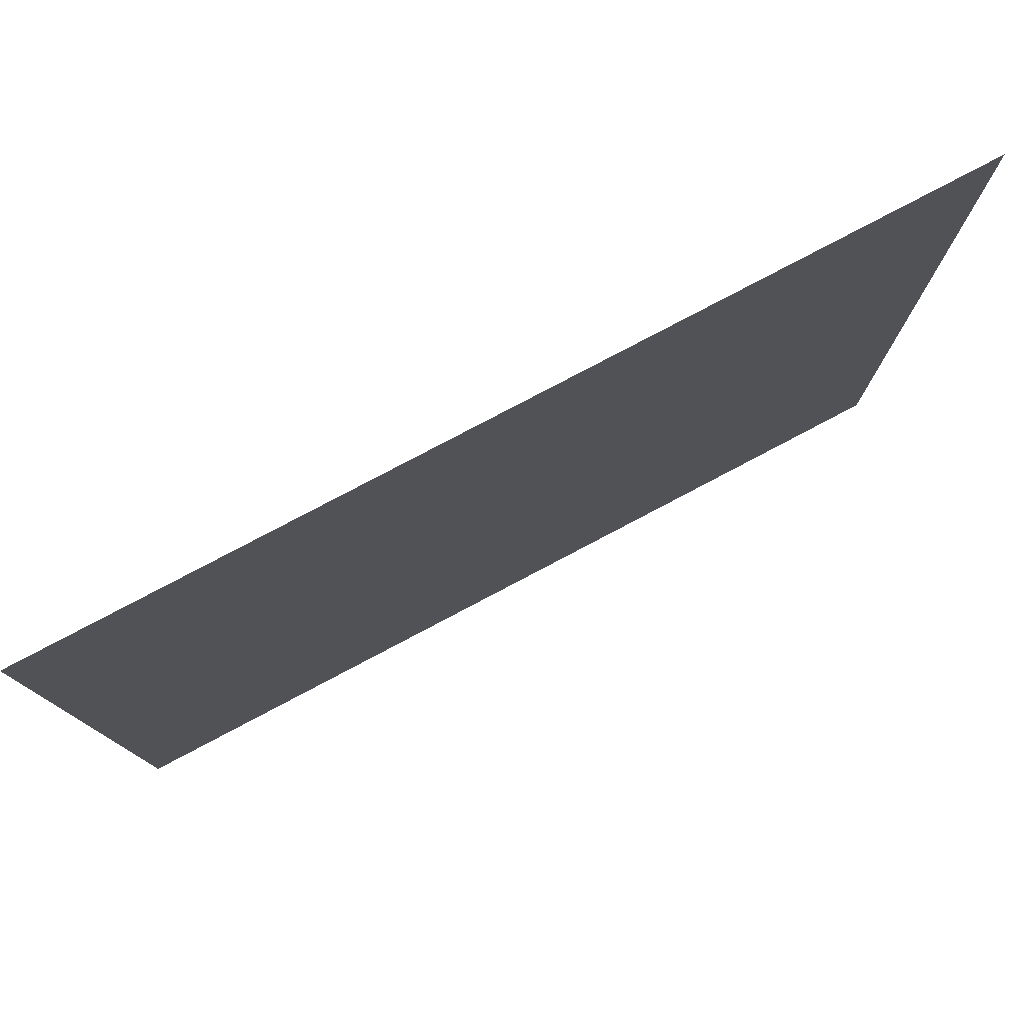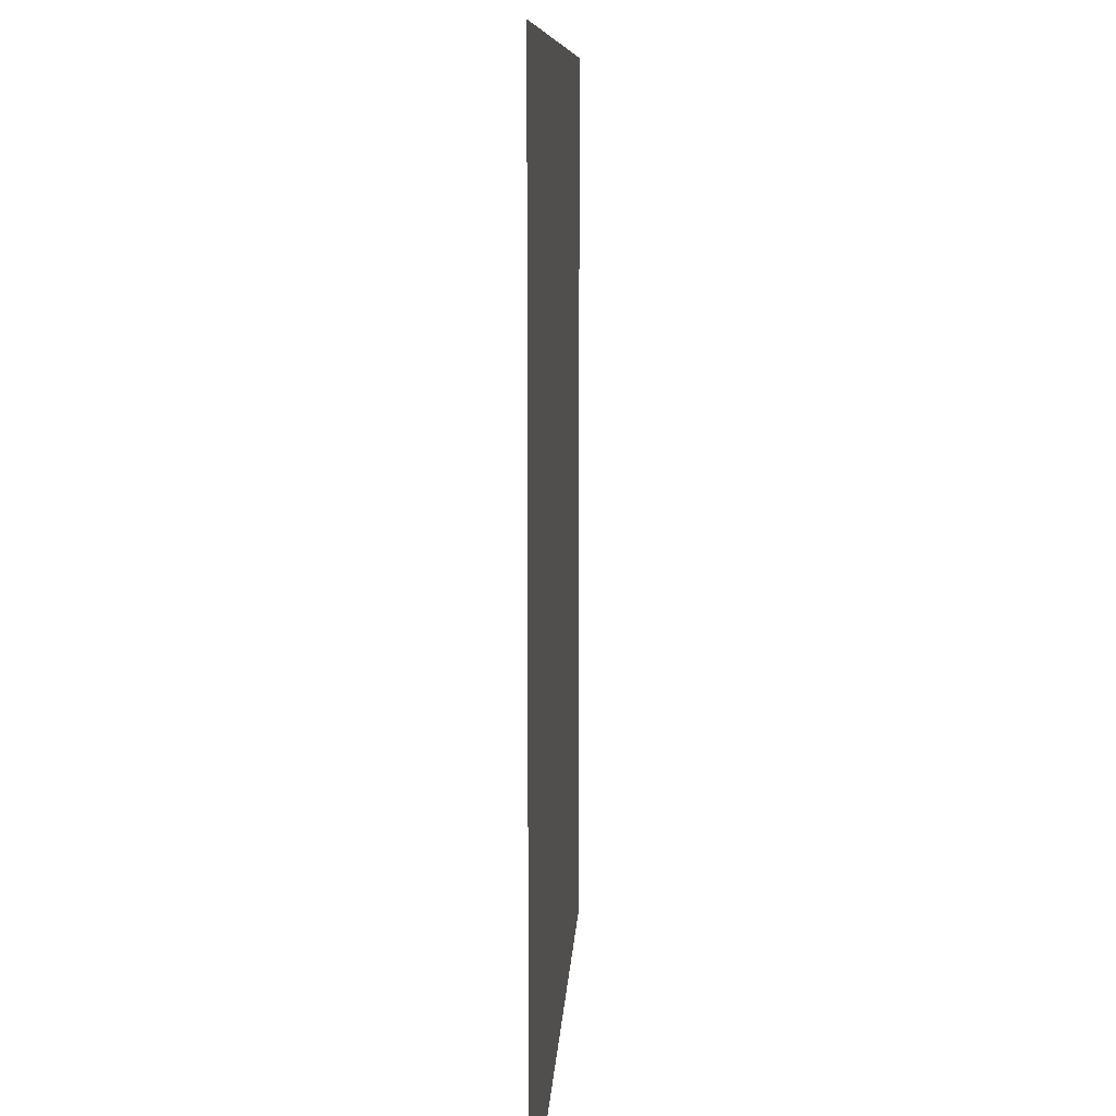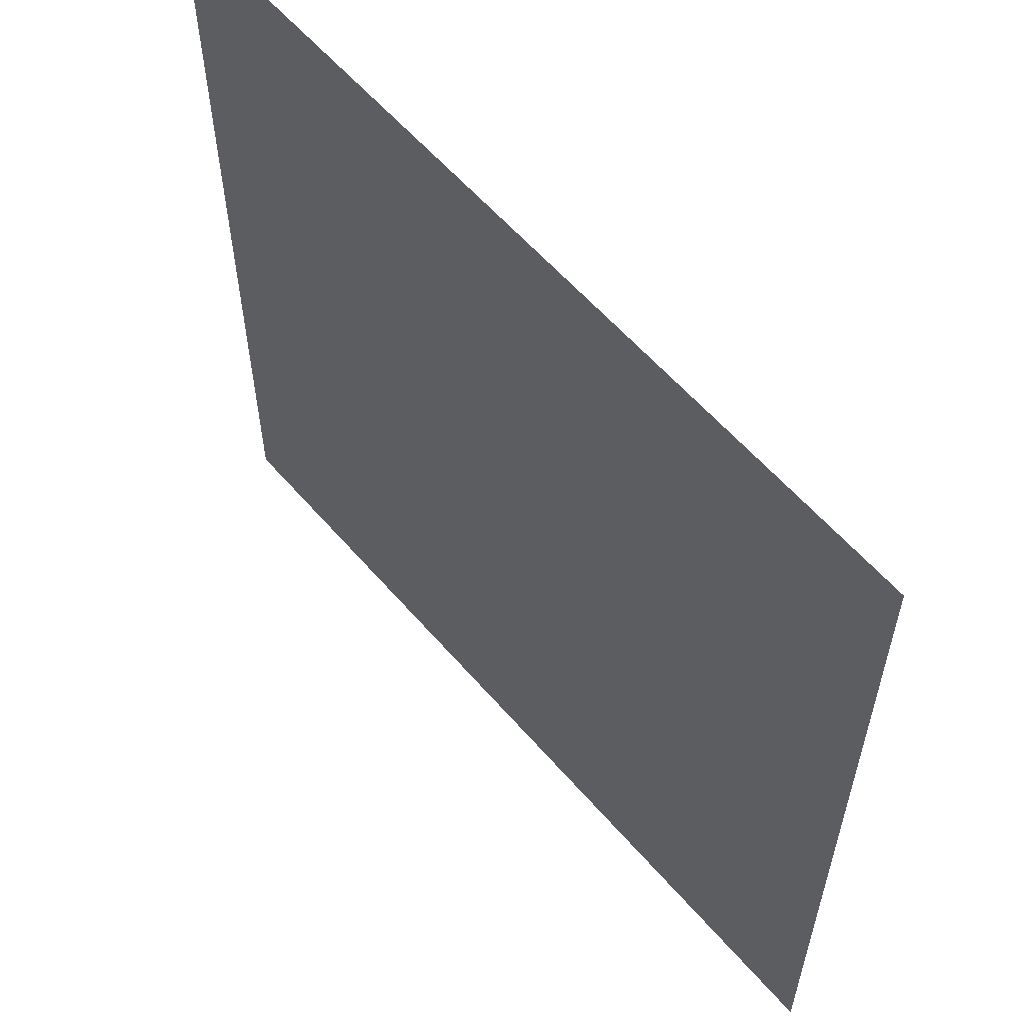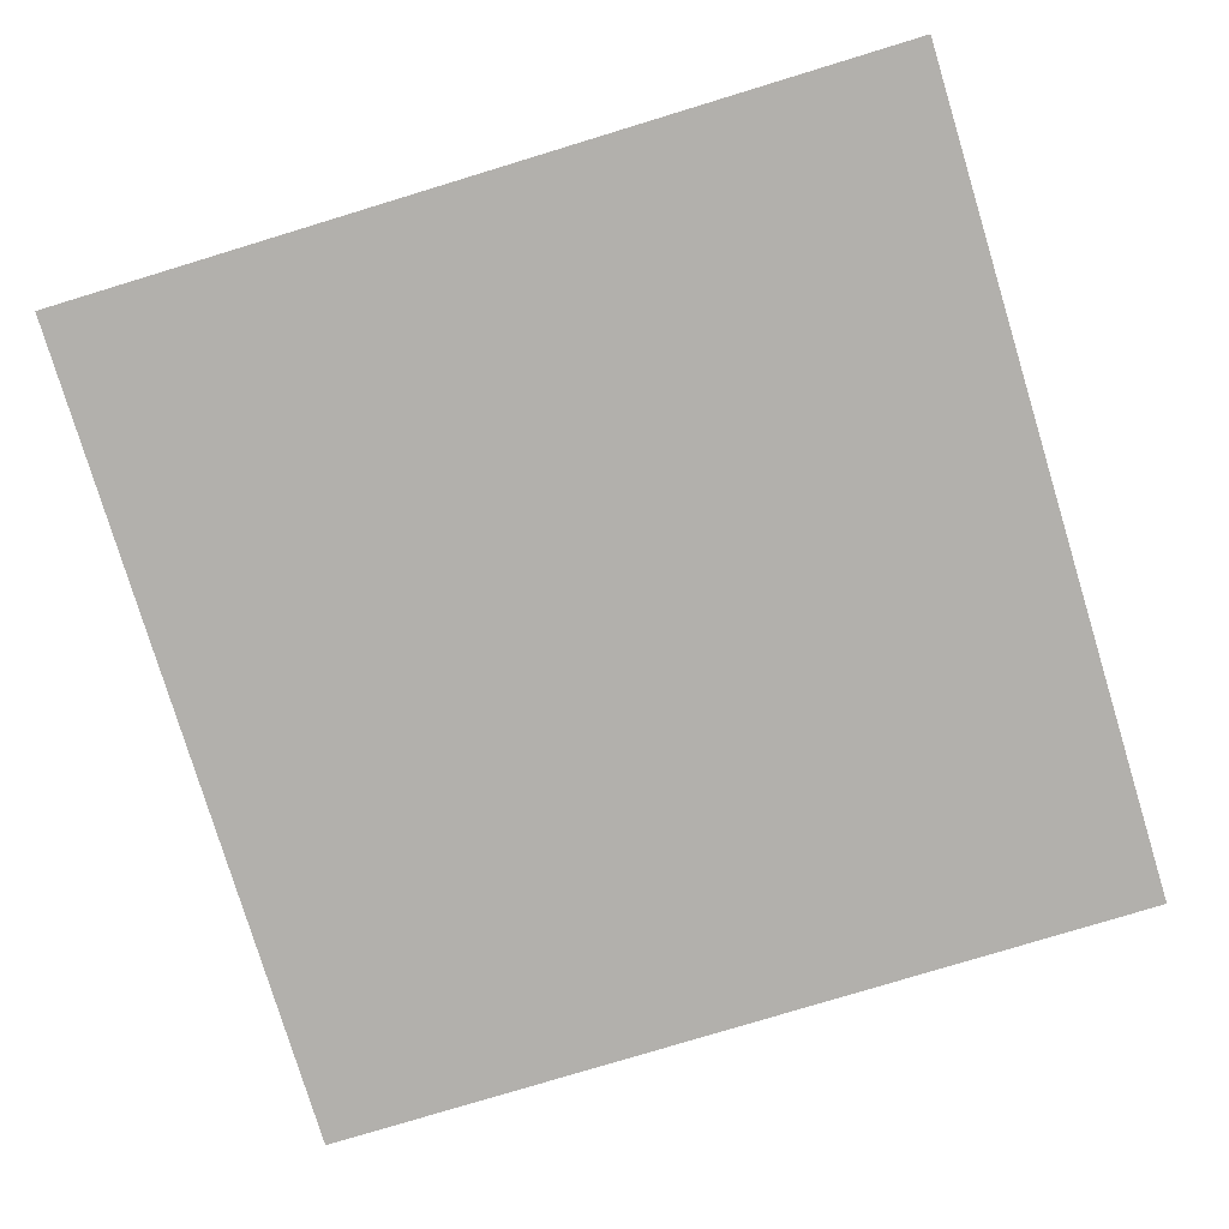
<metadata>
{"format":"obj","ext":"obj","renderer":"f3d","projection":"perspective","resolution":1024,"background":"white","views":[{"elev":79.4,"azim":-27.8,"up":"+Y"},{"elev":8.5,"azim":-87.2,"up":"+Y"},{"elev":59.1,"azim":49.5,"up":"+Y"},{"elev":-78.7,"azim":-163.1,"up":"+Z"}]}
</metadata>
<code>
v -704 -704 0
v -768 -704 0
v -768 -640 0
v -704 -640 0
v -832 -704 0
v -832 -640 0
v -896 -704 0
v -896 -640 0
v -960 -704 0
v -960 -640 0
v -1024 -704 0
v -1024 -640 0
v -1088 -704 0
v -1088 -640 0
v -1472 -704 0
v -1536 -704 0
v -1536 -640 0
v -1472 -640 0
v -1600 -704 0
v -1600 -640 0
v -1664 -704 0
v -1664 -640 0
v -1728 -704 0
v -1728 -640 0
v -1792 -704 0
v -1792 -640 0
v -1856 -704 0
v -1856 -640 0
v -704 -768 0
v -768 -768 0
v -832 -768 0
v -896 -768 0
v -960 -768 0
v -1024 -768 0
v -1088 -768 0
v -1152 -768 0
v -1152 -704 0
v -1216 -768 0
v -1216 -704 0
v -1280 -768 0
v -1280 -704 0
v -1344 -768 0
v -1344 -704 0
v -1408 -768 0
v -1408 -704 0
v -1472 -768 0
v -1536 -768 0
v -1600 -768 0
v -1664 -768 0
v -1728 -768 0
v -1792 -768 0
v -1856 -768 0
v -704 -832 0
v -768 -832 0
v -832 -832 0
v -896 -832 0
v -960 -832 0
v -1024 -832 0
v -1088 -832 0
v -1152 -832 0
v -1216 -832 0
v -1280 -832 0
v -1344 -832 0
v -1408 -832 0
v -1472 -832 0
v -1536 -832 0
v -1600 -832 0
v -1664 -832 0
v -1728 -832 0
v -1792 -832 0
v -1856 -832 0
v -704 -896 0
v -768 -896 0
v -832 -896 0
v -896 -896 0
v -960 -896 0
v -1024 -896 0
v -1088 -896 0
v -1152 -896 0
v -1216 -896 0
v -1280 -896 0
v -1344 -896 0
v -1408 -896 0
v -1472 -896 0
v -1536 -896 0
v -1600 -896 0
v -1664 -896 0
v -1728 -896 0
v -1792 -896 0
v -1856 -896 0
v -704 -960 0
v -768 -960 0
v -832 -960 0
v -896 -960 0
v -960 -960 0
v -1024 -960 0
v -1088 -960 0
v -1152 -960 0
v -1216 -960 0
v -1280 -960 0
v -1344 -960 0
v -1408 -960 0
v -1472 -960 0
v -1536 -960 0
v -1600 -960 0
v -1664 -960 0
v -1728 -960 0
v -1792 -960 0
v -1856 -960 0
v -704 -1024 0
v -768 -1024 0
v -832 -1024 0
v -896 -1024 0
v -960 -1024 0
v -1024 -1024 0
v -1088 -1024 0
v -1152 -1024 0
v -1216 -1024 0
v -1280 -1024 0
v -1344 -1024 0
v -1408 -1024 0
v -1472 -1024 0
v -1536 -1024 0
v -1600 -1024 0
v -1664 -1024 0
v -1728 -1024 0
v -1792 -1024 0
v -1856 -1024 0
v -704 -1088 0
v -768 -1088 0
v -832 -1088 0
v -896 -1088 0
v -960 -1088 0
v -1024 -1088 0
v -1088 -1088 0
v -1152 -1088 0
v -1216 -1088 0
v -1280 -1088 0
v -1344 -1088 0
v -1408 -1088 0
v -1472 -1088 0
v -1536 -1088 0
v -1600 -1088 0
v -1664 -1088 0
v -1728 -1088 0
v -1792 -1088 0
v -1856 -1088 0
v -704 -1152 0
v -768 -1152 0
v -832 -1152 0
v -896 -1152 0
v -960 -1152 0
v -1024 -1152 0
v -1088 -1152 0
v -1152 -1152 0
v -1216 -1152 0
v -1280 -1152 0
v -1344 -1152 0
v -1408 -1152 0
v -1472 -1152 0
v -1536 -1152 0
v -1600 -1152 0
v -1664 -1152 0
v -1728 -1152 0
v -1792 -1152 0
v -1856 -1152 0
v -704 -1216 0
v -768 -1216 0
v -832 -1216 0
v -896 -1216 0
v -960 -1216 0
v -1024 -1216 0
v -1088 -1216 0
v -1152 -1216 0
v -1216 -1216 0
v -1280 -1216 0
v -1344 -1216 0
v -1408 -1216 0
v -1472 -1216 0
v -1536 -1216 0
v -1600 -1216 0
v -1664 -1216 0
v -1728 -1216 0
v -1792 -1216 0
v -1856 -1216 0
v -704 -1280 0
v -768 -1280 0
v -832 -1280 0
v -896 -1280 0
v -960 -1280 0
v -1024 -1280 0
v -1088 -1280 0
v -1152 -1280 0
v -1216 -1280 0
v -1280 -1280 0
v -1344 -1280 0
v -1408 -1280 0
v -1472 -1280 0
v -1536 -1280 0
v -1600 -1280 0
v -1664 -1280 0
v -1728 -1280 0
v -1792 -1280 0
v -1856 -1280 0
v -704 -1344 0
v -768 -1344 0
v -832 -1344 0
v -896 -1344 0
v -960 -1344 0
v -1024 -1344 0
v -1088 -1344 0
v -1152 -1344 0
v -1216 -1344 0
v -1280 -1344 0
v -1344 -1344 0
v -1408 -1344 0
v -1472 -1344 0
v -1536 -1344 0
v -1600 -1344 0
v -1664 -1344 0
v -1728 -1344 0
v -1792 -1344 0
v -1856 -1344 0
v -704 -1408 0
v -768 -1408 0
v -832 -1408 0
v -896 -1408 0
v -960 -1408 0
v -1024 -1408 0
v -1088 -1408 0
v -1152 -1408 0
v -1216 -1408 0
v -1280 -1408 0
v -1344 -1408 0
v -1408 -1408 0
v -1472 -1408 0
v -1536 -1408 0
v -1600 -1408 0
v -1664 -1408 0
v -1728 -1408 0
v -1792 -1408 0
v -1856 -1408 0
v -704 -1472 0
v -768 -1472 0
v -832 -1472 0
v -896 -1472 0
v -960 -1472 0
v -1024 -1472 0
v -1088 -1472 0
v -1152 -1472 0
v -1216 -1472 0
v -1280 -1472 0
v -1344 -1472 0
v -1408 -1472 0
v -1472 -1472 0
v -1536 -1472 0
v -1600 -1472 0
v -1664 -1472 0
v -1728 -1472 0
v -1792 -1472 0
v -1856 -1472 0
v -704 -1536 0
v -768 -1536 0
v -832 -1536 0
v -896 -1536 0
v -960 -1536 0
v -1024 -1536 0
v -1088 -1536 0
v -1152 -1536 0
v -1216 -1536 0
v -1280 -1536 0
v -1344 -1536 0
v -1408 -1536 0
v -1472 -1536 0
v -1536 -1536 0
v -1600 -1536 0
v -1664 -1536 0
v -1728 -1536 0
v -1792 -1536 0
v -1856 -1536 0
v -832 -1600 0
v -896 -1600 0
v -960 -1600 0
v -1024 -1600 0
v -1088 -1600 0
v -1152 -1600 0
v -1216 -1600 0
v -1280 -1600 0
v -1344 -1600 0
v -1408 -1600 0
v -1472 -1600 0
v -1536 -1600 0
v -1600 -1600 0
v -704 -512 0
v -768 -512 0
v -768 -448 0
v -704 -448 0
v -832 -512 0
v -832 -448 0
v -896 -512 0
v -896 -448 0
v -960 -512 0
v -960 -448 0
v -1024 -512 0
v -1024 -448 0
v -1088 -512 0
v -1088 -448 0
v -1152 -512 0
v -1152 -448 0
v -1216 -512 0
v -1216 -448 0
v -1280 -512 0
v -1280 -448 0
v -1344 -512 0
v -1344 -448 0
v -1408 -512 0
v -1408 -448 0
v -1472 -512 0
v -1472 -448 0
v -1536 -512 0
v -1536 -448 0
v -1600 -512 0
v -1600 -448 0
v -1664 -512 0
v -1664 -448 0
v -1728 -512 0
v -1728 -448 0
v -1792 -512 0
v -1792 -448 0
v -1856 -512 0
v -1856 -448 0
v -704 -576 0
v -768 -576 0
v -832 -576 0
v -896 -576 0
v -960 -576 0
v -1024 -576 0
v -1088 -576 0
v -1152 -576 0
v -1216 -576 0
v -1280 -576 0
v -1344 -576 0
v -1408 -576 0
v -1472 -576 0
v -1536 -576 0
v -1600 -576 0
v -1664 -576 0
v -1728 -576 0
v -1792 -576 0
v -1856 -576 0
v -1152 -640 0
v -1216 -640 0
v -1280 -640 0
v -1344 -640 0
v -1408 -640 0
v -704 -1600 0
v -768 -1600 0
v -1664 -1600 0
v -1728 -1600 0
v -1792 -1600 0
v -1856 -1600 0
g mesh_[00]_[00]
f 1 2 3 4
f 2 5 6 3
f 5 7 8 6
f 7 9 10 8
f 9 11 12 10
f 11 13 14 12
f 15 16 17 18
f 16 19 20 17
f 19 21 22 20
f 21 23 24 22
f 23 25 26 24
f 25 27 28 26
f 29 30 2 1
f 30 31 5 2
f 31 32 7 5
f 32 33 9 7
f 33 34 11 9
f 34 35 13 11
f 35 36 37 13
f 36 38 39 37
f 38 40 41 39
f 40 42 43 41
f 42 44 45 43
f 44 46 15 45
f 46 47 16 15
f 47 48 19 16
f 48 49 21 19
f 49 50 23 21
f 50 51 25 23
f 51 52 27 25
f 53 54 30 29
f 54 55 31 30
f 55 56 32 31
f 56 57 33 32
f 57 58 34 33
f 58 59 35 34
f 59 60 36 35
f 60 61 38 36
f 61 62 40 38
f 62 63 42 40
f 63 64 44 42
f 64 65 46 44
f 65 66 47 46
f 66 67 48 47
f 67 68 49 48
f 68 69 50 49
f 69 70 51 50
f 70 71 52 51
f 72 73 54 53
f 73 74 55 54
f 74 75 56 55
f 75 76 57 56
f 76 77 58 57
f 77 78 59 58
f 78 79 60 59
f 79 80 61 60
f 80 81 62 61
f 81 82 63 62
f 82 83 64 63
f 83 84 65 64
f 84 85 66 65
f 85 86 67 66
f 86 87 68 67
f 87 88 69 68
f 88 89 70 69
f 89 90 71 70
f 91 92 73 72
f 92 93 74 73
f 93 94 75 74
f 94 95 76 75
f 95 96 77 76
f 96 97 78 77
f 97 98 79 78
f 98 99 80 79
f 99 100 81 80
f 100 101 82 81
f 101 102 83 82
f 102 103 84 83
f 103 104 85 84
f 104 105 86 85
f 105 106 87 86
f 106 107 88 87
f 107 108 89 88
f 108 109 90 89
f 110 111 92 91
f 111 112 93 92
f 112 113 94 93
f 113 114 95 94
f 114 115 96 95
f 115 116 97 96
f 116 117 98 97
f 117 118 99 98
f 118 119 100 99
f 119 120 101 100
f 120 121 102 101
f 121 122 103 102
f 122 123 104 103
f 123 124 105 104
f 124 125 106 105
f 125 126 107 106
f 126 127 108 107
f 127 128 109 108
f 129 130 111 110
f 130 131 112 111
f 131 132 113 112
f 132 133 114 113
f 133 134 115 114
f 134 135 116 115
f 135 136 117 116
f 136 137 118 117
f 137 138 119 118
f 138 139 120 119
f 139 140 121 120
f 140 141 122 121
f 141 142 123 122
f 142 143 124 123
f 143 144 125 124
f 144 145 126 125
f 145 146 127 126
f 146 147 128 127
f 148 149 130 129
f 149 150 131 130
f 150 151 132 131
f 151 152 133 132
f 152 153 134 133
f 153 154 135 134
f 154 155 136 135
f 155 156 137 136
f 156 157 138 137
f 157 158 139 138
f 158 159 140 139
f 159 160 141 140
f 160 161 142 141
f 161 162 143 142
f 162 163 144 143
f 163 164 145 144
f 164 165 146 145
f 165 166 147 146
f 167 168 149 148
f 168 169 150 149
f 169 170 151 150
f 170 171 152 151
f 171 172 153 152
f 172 173 154 153
f 173 174 155 154
f 174 175 156 155
f 175 176 157 156
f 176 177 158 157
f 177 178 159 158
f 178 179 160 159
f 179 180 161 160
f 180 181 162 161
f 181 182 163 162
f 182 183 164 163
f 183 184 165 164
f 184 185 166 165
f 186 187 168 167
f 187 188 169 168
f 188 189 170 169
f 189 190 171 170
f 190 191 172 171
f 191 192 173 172
f 192 193 174 173
f 193 194 175 174
f 194 195 176 175
f 195 196 177 176
f 196 197 178 177
f 197 198 179 178
f 198 199 180 179
f 199 200 181 180
f 200 201 182 181
f 201 202 183 182
f 202 203 184 183
f 203 204 185 184
f 205 206 187 186
f 206 207 188 187
f 207 208 189 188
f 208 209 190 189
f 209 210 191 190
f 210 211 192 191
f 211 212 193 192
f 212 213 194 193
f 213 214 195 194
f 214 215 196 195
f 215 216 197 196
f 216 217 198 197
f 217 218 199 198
f 218 219 200 199
f 219 220 201 200
f 220 221 202 201
f 221 222 203 202
f 222 223 204 203
f 224 225 206 205
f 225 226 207 206
f 226 227 208 207
f 227 228 209 208
f 228 229 210 209
f 229 230 211 210
f 230 231 212 211
f 231 232 213 212
f 232 233 214 213
f 233 234 215 214
f 234 235 216 215
f 235 236 217 216
f 236 237 218 217
f 237 238 219 218
f 238 239 220 219
f 239 240 221 220
f 240 241 222 221
f 241 242 223 222
f 243 244 225 224
f 244 245 226 225
f 245 246 227 226
f 246 247 228 227
f 247 248 229 228
f 248 249 230 229
f 249 250 231 230
f 250 251 232 231
f 251 252 233 232
f 252 253 234 233
f 253 254 235 234
f 254 255 236 235
f 255 256 237 236
f 256 257 238 237
f 257 258 239 238
f 258 259 240 239
f 259 260 241 240
f 260 261 242 241
f 262 263 244 243
f 263 264 245 244
f 264 265 246 245
f 265 266 247 246
f 266 267 248 247
f 267 268 249 248
f 268 269 250 249
f 269 270 251 250
f 270 271 252 251
f 271 272 253 252
f 272 273 254 253
f 273 274 255 254
f 274 275 256 255
f 275 276 257 256
f 276 277 258 257
f 277 278 259 258
f 278 279 260 259
f 279 280 261 260
f 281 282 265 264
f 282 283 266 265
f 283 284 267 266
f 284 285 268 267
f 285 286 269 268
f 286 287 270 269
f 287 288 271 270
f 288 289 272 271
f 289 290 273 272
f 290 291 274 273
f 291 292 275 274
f 292 293 276 275
g mesh_[01]_[01]
f 53 55 5 1
f 56 58 11 7
f 63 65 15 43
f 65 67 19 15
f 66 68 21 16
f 68 70 25 21
f 77 79 36 34
f 79 81 40 36
f 96 98 60 58
f 98 100 62 60
f 102 104 66 64
f 103 105 67 65
f 152 154 116 114
f 161 163 125 123
f 170 172 134 132
f 205 207 169 167
f 207 209 171 169
f 219 221 183 181
f 220 222 184 182
f 221 223 185 183
g mesh_[02]_[00]
f 294 295 296 297
f 295 298 299 296
f 298 300 301 299
f 300 302 303 301
f 302 304 305 303
f 304 306 307 305
f 306 308 309 307
f 308 310 311 309
f 310 312 313 311
f 312 314 315 313
f 314 316 317 315
f 316 318 319 317
f 318 320 321 319
f 320 322 323 321
f 322 324 325 323
f 324 326 327 325
f 326 328 329 327
f 328 330 331 329
f 332 333 295 294
f 333 334 298 295
f 334 335 300 298
f 335 336 302 300
f 336 337 304 302
f 337 338 306 304
f 338 339 308 306
f 339 340 310 308
f 340 341 312 310
f 341 342 314 312
f 342 343 316 314
f 343 344 318 316
f 344 345 320 318
f 345 346 322 320
f 346 347 324 322
f 347 348 326 324
f 348 349 328 326
f 349 350 330 328
f 4 3 333 332
f 3 6 334 333
f 6 8 335 334
f 8 10 336 335
f 10 12 337 336
f 12 14 338 337
f 14 351 339 338
f 351 352 340 339
f 352 353 341 340
f 353 354 342 341
f 354 355 343 342
f 355 18 344 343
f 18 17 345 344
f 17 20 346 345
f 20 22 347 346
f 22 24 348 347
f 24 26 349 348
f 26 28 350 349
f 1 2 3 4
f 2 5 6 3
f 5 7 8 6
f 7 9 10 8
f 9 11 12 10
f 11 13 14 12
f 13 37 351 14
f 37 39 352 351
f 39 41 353 352
f 41 43 354 353
f 43 45 355 354
f 45 15 18 355
f 15 16 17 18
f 16 19 20 17
f 19 21 22 20
f 21 23 24 22
f 23 25 26 24
f 25 27 28 26
f 32 33 9 7
f 33 34 11 9
f 34 35 13 11
f 35 36 37 13
f 36 38 39 37
f 38 40 41 39
f 40 42 43 41
f 42 44 45 43
f 44 46 15 45
f 97 98 79 78
f 98 99 80 79
f 99 100 81 80
f 100 101 82 81
f 101 102 83 82
f 102 103 84 83
f 115 116 97 96
f 116 117 98 97
f 117 118 99 98
f 118 119 100 99
f 119 120 101 100
f 120 121 102 101
f 121 122 103 102
f 122 123 104 103
f 134 135 116 115
f 135 136 117 116
f 136 137 118 117
f 137 138 119 118
f 138 139 120 119
f 139 140 121 120
f 140 141 122 121
f 141 142 123 122
f 152 153 134 133
f 153 154 135 134
f 154 155 136 135
f 155 156 137 136
f 156 157 138 137
f 157 158 139 138
f 158 159 140 139
f 159 160 141 140
f 160 161 142 141
f 161 162 143 142
f 170 171 152 151
f 171 172 153 152
f 172 173 154 153
f 173 174 155 154
f 174 175 156 155
f 175 176 157 156
f 176 177 158 157
f 177 178 159 158
f 178 179 160 159
f 179 180 161 160
f 180 181 162 161
f 181 182 163 162
f 189 190 171 170
f 190 191 172 171
f 191 192 173 172
f 192 193 174 173
f 193 194 175 174
f 194 195 176 175
f 195 196 177 176
f 196 197 178 177
f 197 198 179 178
f 198 199 180 179
f 199 200 181 180
f 200 201 182 181
f 207 208 189 188
f 208 209 190 189
f 209 210 191 190
f 210 211 192 191
f 211 212 193 192
f 212 213 194 193
f 213 214 195 194
f 214 215 196 195
f 215 216 197 196
f 216 217 198 197
f 217 218 199 198
f 218 219 200 199
f 219 220 201 200
f 220 221 202 201
f 224 225 206 205
f 225 226 207 206
f 226 227 208 207
f 227 228 209 208
f 228 229 210 209
f 229 230 211 210
f 230 231 212 211
f 231 232 213 212
f 232 233 214 213
f 233 234 215 214
f 234 235 216 215
f 235 236 217 216
f 236 237 218 217
f 237 238 219 218
f 238 239 220 219
f 239 240 221 220
f 240 241 222 221
f 241 242 223 222
f 243 244 225 224
f 244 245 226 225
f 245 246 227 226
f 246 247 228 227
f 247 248 229 228
f 248 249 230 229
f 249 250 231 230
f 250 251 232 231
f 251 252 233 232
f 252 253 234 233
f 253 254 235 234
f 254 255 236 235
f 255 256 237 236
f 256 257 238 237
f 257 258 239 238
f 258 259 240 239
f 259 260 241 240
f 260 261 242 241
f 262 263 244 243
f 263 264 245 244
f 264 265 246 245
f 265 266 247 246
f 266 267 248 247
f 267 268 249 248
f 268 269 250 249
f 269 270 251 250
f 270 271 252 251
f 271 272 253 252
f 272 273 254 253
f 273 274 255 254
f 274 275 256 255
f 275 276 257 256
f 276 277 258 257
f 277 278 259 258
f 278 279 260 259
f 279 280 261 260
f 356 357 263 262
f 357 281 264 263
f 281 282 265 264
f 282 283 266 265
f 283 284 267 266
f 284 285 268 267
f 285 286 269 268
f 286 287 270 269
f 287 288 271 270
f 288 289 272 271
f 289 290 273 272
f 290 291 274 273
f 291 292 275 274
f 292 293 276 275
f 293 358 277 276
f 358 359 278 277
f 359 360 279 278
f 360 361 280 279

</code>
